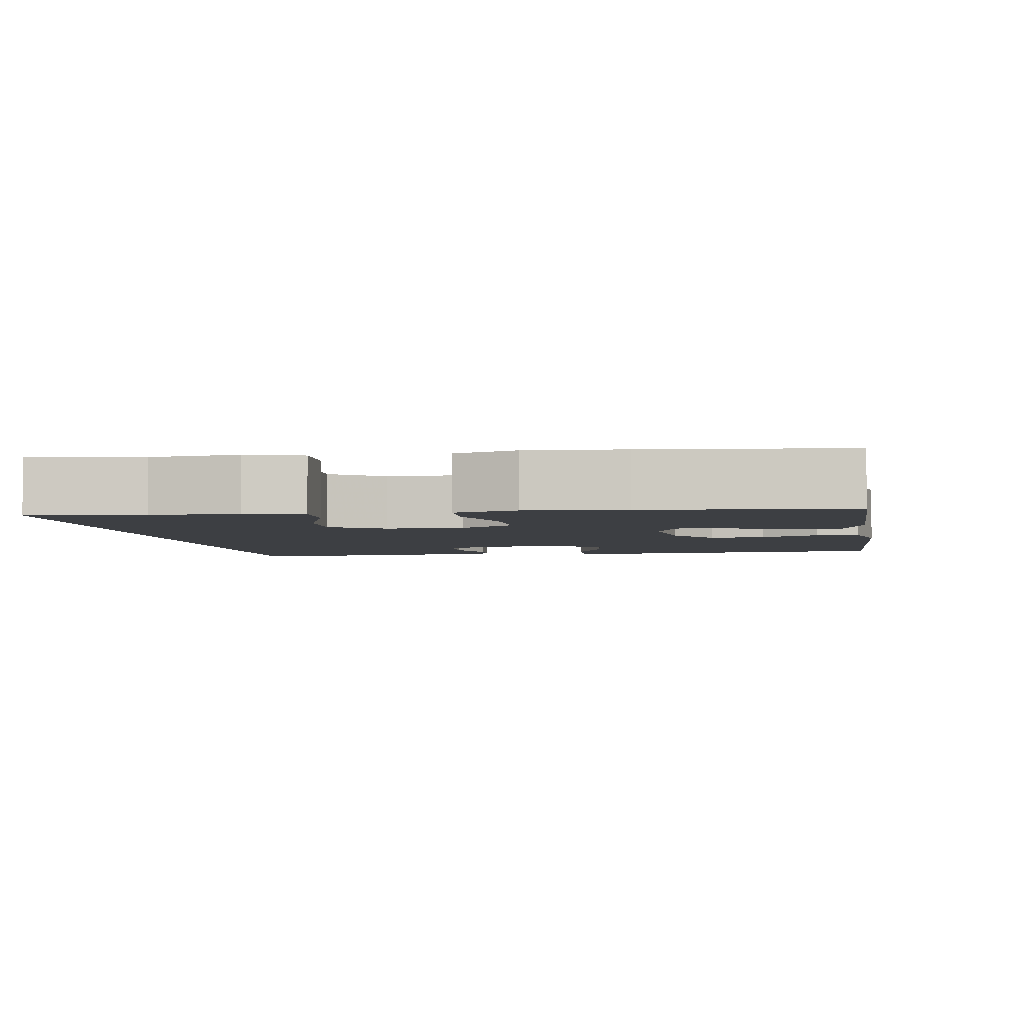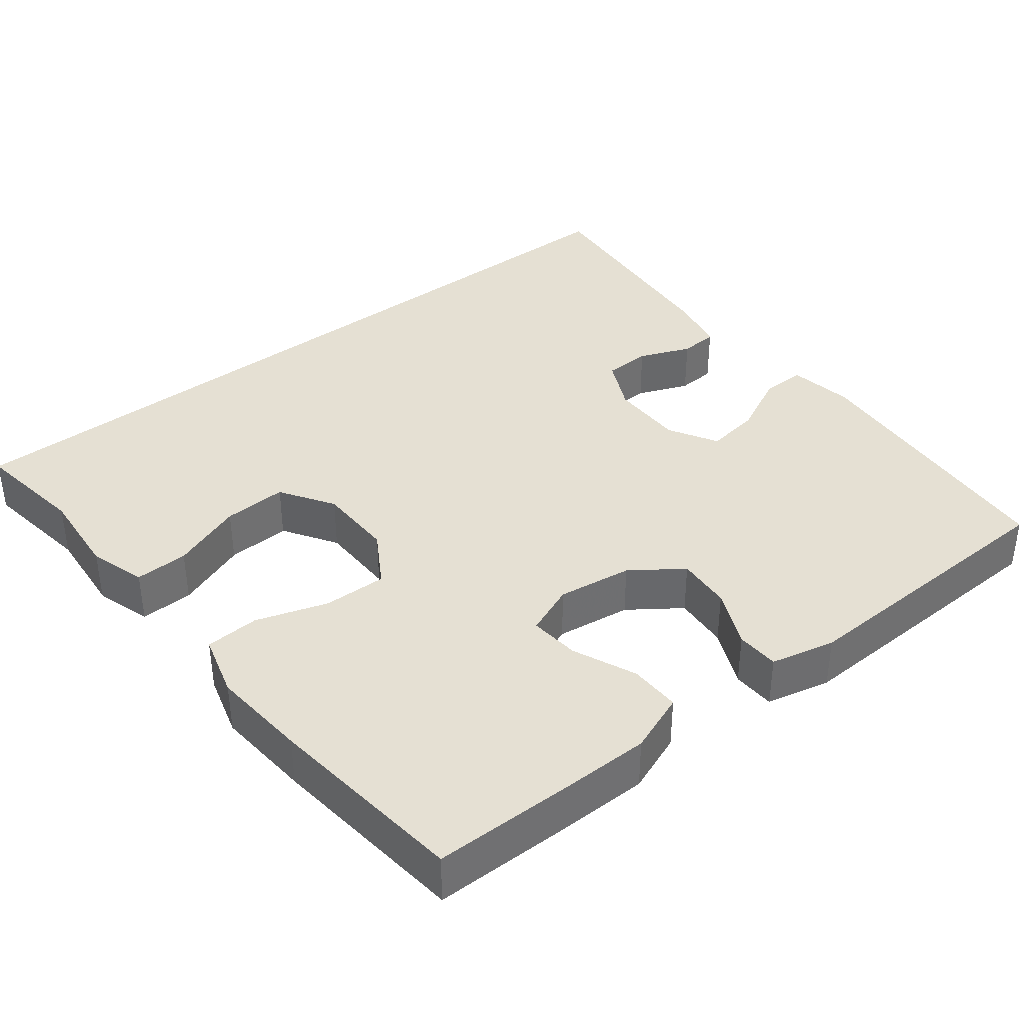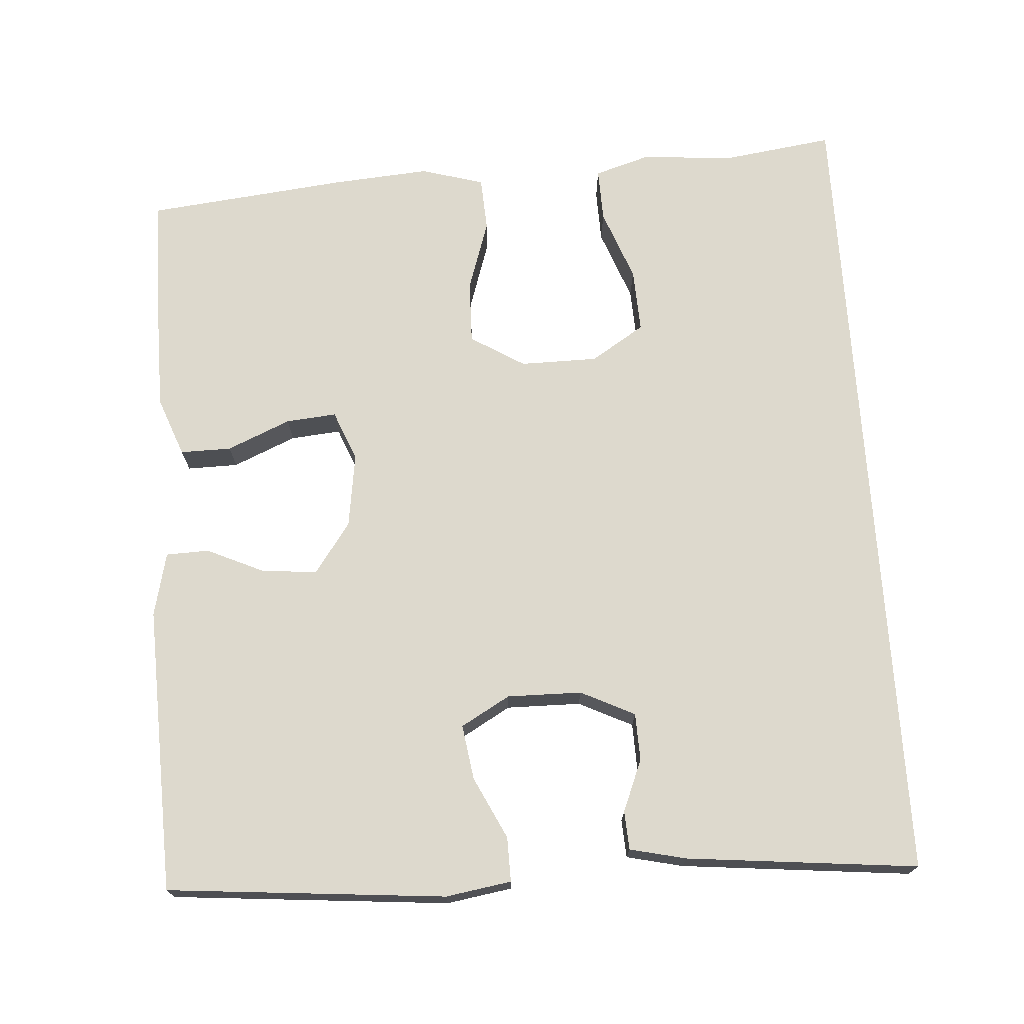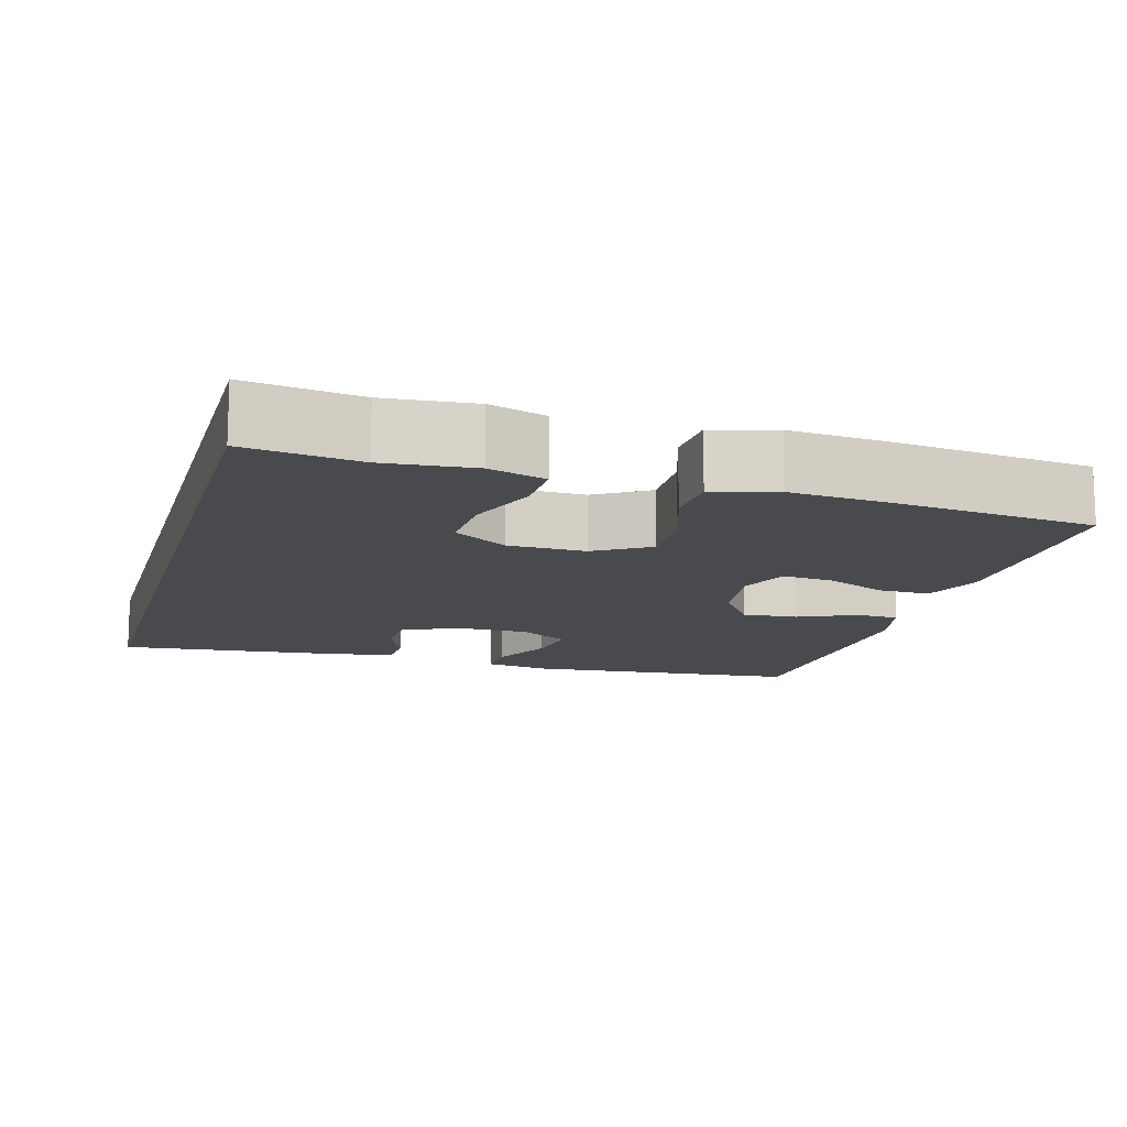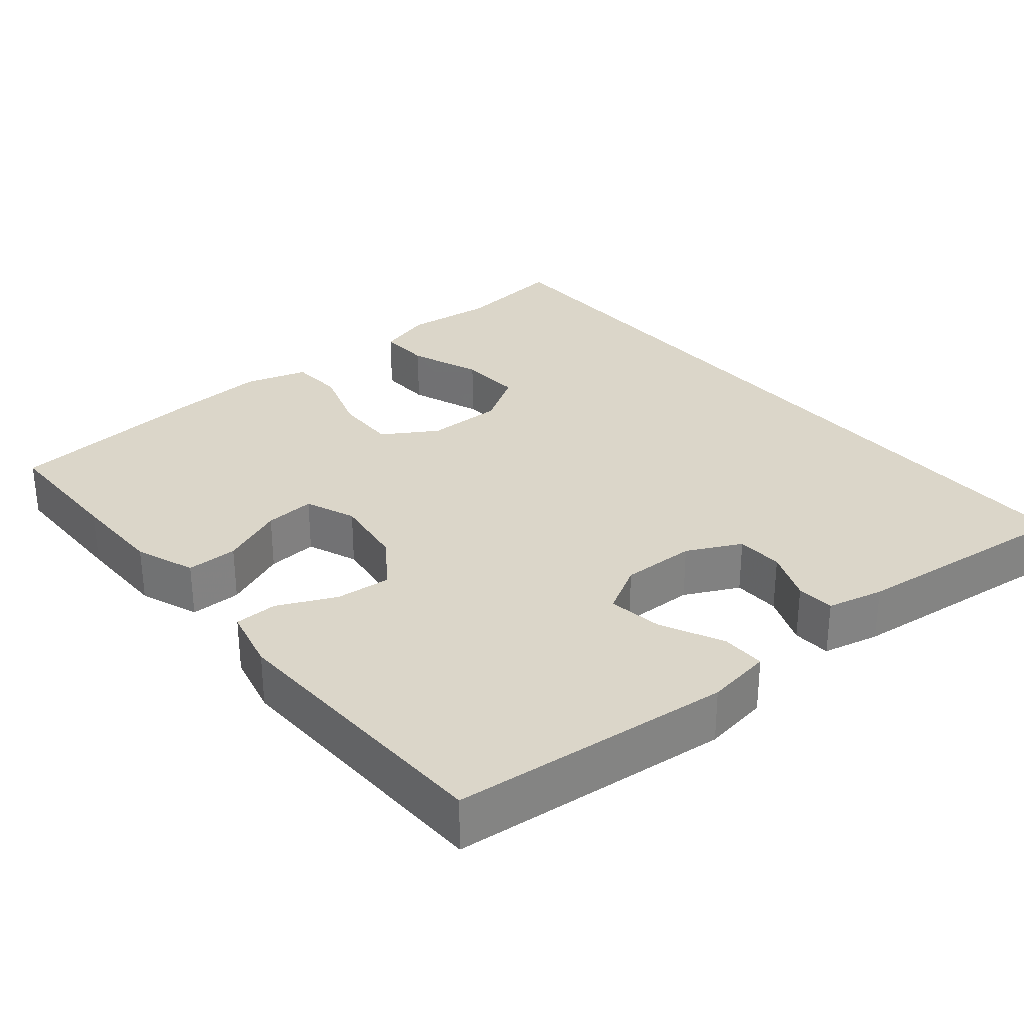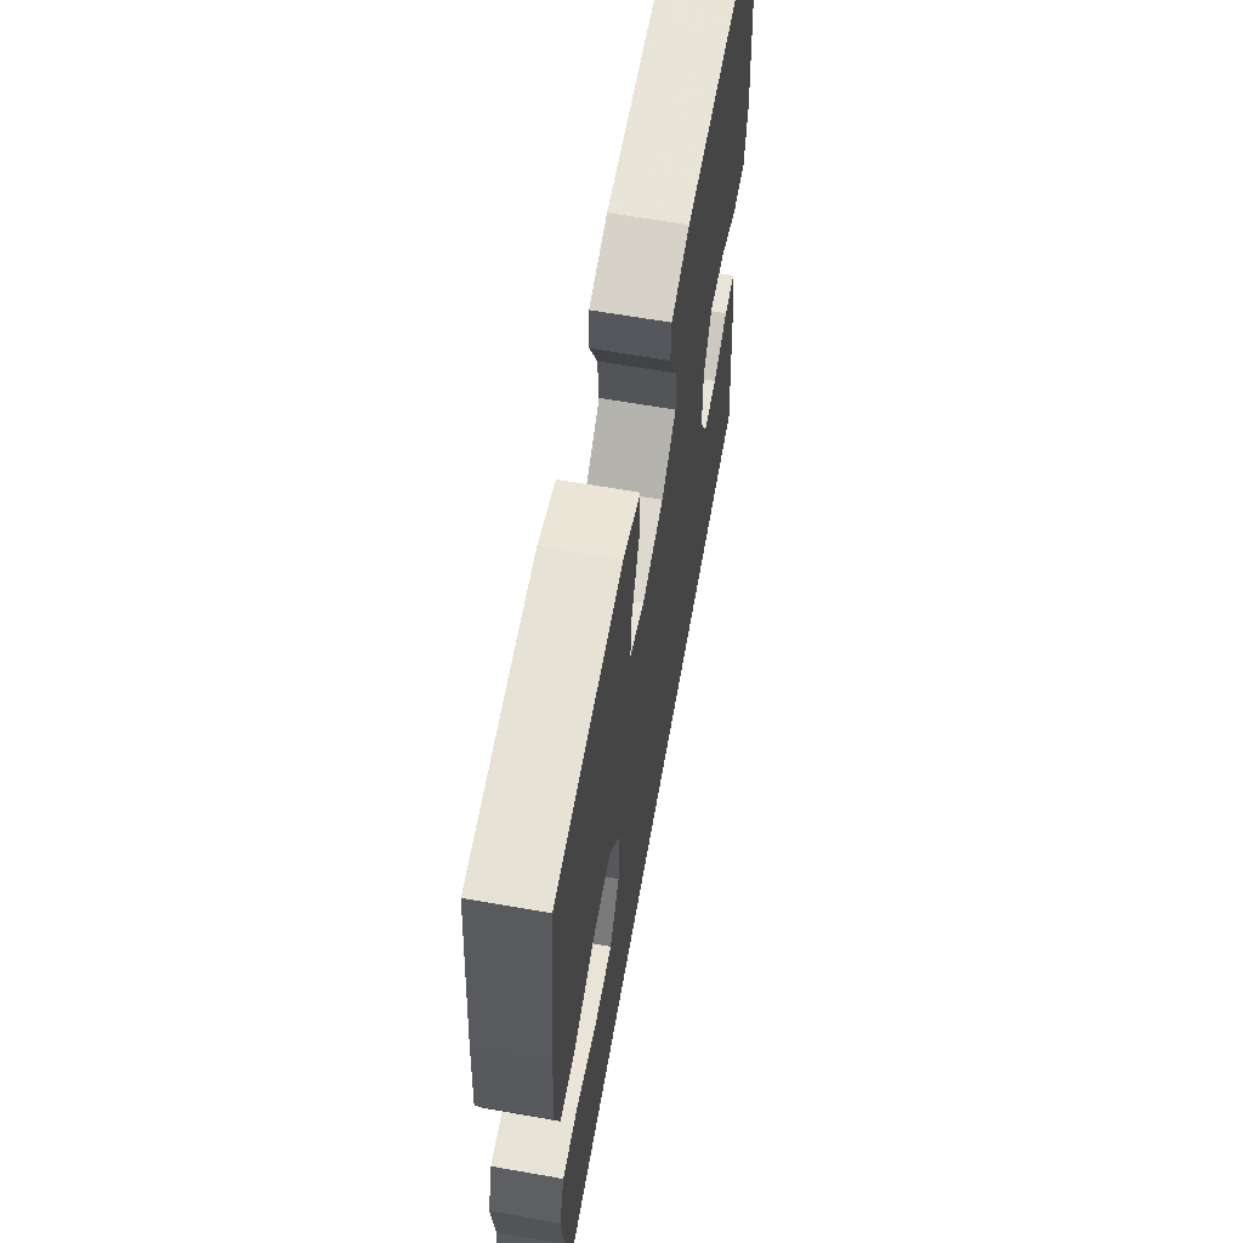
<metadata>
{"format":"obj","ext":"obj","renderer":"f3d","projection":"perspective","resolution":1024,"background":"white","views":[{"elev":-3.9,"azim":-80.6,"up":"+Y"},{"elev":37.9,"azim":-38.2,"up":"+Y"},{"elev":71.9,"azim":86.2,"up":"+Y"},{"elev":-13.3,"azim":-106.0,"up":"+Y"},{"elev":29.9,"azim":50.6,"up":"+Y"},{"elev":63.5,"azim":-79.9,"up":"+Z"}]}
</metadata>
<code>
v 0.5 0.07 0.5
v 0.533 0.07 0.13
v 0.519 0.07 0.043
v 0.46 0.07 0.044
v 0.378 0.07 0.084
v 0.305 0.07 0.095
v 0.268 0.07 0.03
v 0.269 0.07 -0.069
v 0.304 0.07 -0.141
v 0.367 0.07 -0.143
v 0.436 0.07 -0.115
v 0.487 0.07 -0.118
v 0.504 0.07 -0.193
v 0.535 0.07 -0.5
v -0.551 0.07 -0.5
v -0.53 0.07 -0.35
v -0.541 0.07 -0.231
v -0.518 0.07 -0.156
v -0.447 0.07 -0.158
v -0.351 0.07 -0.194
v -0.266 0.07 -0.198
v -0.221 0.07 -0.127
v -0.22 0.07 -0.024
v -0.264 0.07 0.048
v -0.348 0.07 0.046
v -0.443 0.07 0.015
v -0.515 0.07 0.019
v -0.539 0.07 0.103
v -0.529 0.07 0.232
v -0.5 0.07 0.5
v -0.32 0.07 0.501
v -0.196 0.07 0.5
v -0.117 0.07 0.47
v -0.118 0.07 0.402
v -0.154 0.07 0.318
v -0.16 0.07 0.251
v -0.093 0.07 0.224
v 0.006 0.07 0.238
v 0.073 0.07 0.286
v 0.067 0.07 0.359
v 0.032 0.07 0.436
v 0.034 0.07 0.493
v 0.119 0.07 0.513
v 0.5 0 0.5
v 0.533 0 0.13
v 0.519 0 0.043
v 0.46 0 0.044
v 0.378 0 0.084
v 0.305 0 0.095
v 0.268 0 0.03
v 0.269 0 -0.069
v 0.304 0 -0.141
v 0.367 0 -0.143
v 0.436 0 -0.115
v 0.487 0 -0.118
v 0.504 0 -0.193
v 0.535 0 -0.5
v -0.551 0 -0.5
v -0.53 0 -0.35
v -0.541 0 -0.231
v -0.518 0 -0.156
v -0.447 0 -0.158
v -0.351 0 -0.194
v -0.266 0 -0.198
v -0.221 0 -0.127
v -0.22 0 -0.024
v -0.264 0 0.048
v -0.348 0 0.046
v -0.443 0 0.015
v -0.515 0 0.019
v -0.539 0 0.103
v -0.529 0 0.232
v -0.5 0 0.5
v -0.32 0 0.501
v -0.196 0 0.5
v -0.117 0 0.47
v -0.118 0 0.402
v -0.154 0 0.318
v -0.16 0 0.251
v -0.093 0 0.224
v 0.006 0 0.238
v 0.073 0 0.286
v 0.067 0 0.359
v 0.032 0 0.436
v 0.034 0 0.493
v 0.119 0 0.513
f 3 4 5
f 2 3 5
f 1 2 5
f 43 1 5
f 42 43 5
f 41 42 5
f 40 41 5
f 39 40 5 6
f 38 39 6 7
f 37 38 7 8
f 36 37 8 9
f 33 34 35
f 32 33 35
f 31 32 35
f 30 31 35
f 29 30 35
f 28 29 35
f 27 28 35
f 26 27 35
f 25 26 35
f 24 25 35 36
f 23 24 36 9
f 18 19 20
f 17 18 20
f 16 17 20
f 16 20 21
f 15 16 21
f 14 15 21
f 12 13 14
f 11 12 14
f 10 11 14
f 14 21 22
f 10 14 22
f 9 10 22
f 9 22 23
f 48 47 46
f 48 46 45
f 48 45 44
f 48 44 86
f 48 86 85
f 48 85 84
f 48 84 83
f 49 48 83 82
f 50 49 82 81
f 51 50 81 80
f 52 51 80 79
f 78 77 76
f 78 76 75
f 78 75 74
f 78 74 73
f 78 73 72
f 78 72 71
f 78 71 70
f 78 70 69
f 78 69 68
f 79 78 68 67
f 52 79 67 66
f 63 62 61
f 63 61 60
f 63 60 59
f 64 63 59
f 64 59 58
f 64 58 57
f 57 56 55
f 57 55 54
f 57 54 53
f 65 64 57
f 65 57 53
f 65 53 52
f 66 65 52
f 1 44 45 2
f 2 45 46 3
f 3 46 47 4
f 4 47 48 5
f 5 48 49 6
f 6 49 50 7
f 7 50 51 8
f 8 51 52 9
f 9 52 53 10
f 10 53 54 11
f 11 54 55 12
f 12 55 56 13
f 13 56 57 14
f 14 57 58 15
f 15 58 59 16
f 16 59 60 17
f 17 60 61 18
f 18 61 62 19
f 19 62 63 20
f 20 63 64 21
f 21 64 65 22
f 22 65 66 23
f 23 66 67 24
f 24 67 68 25
f 25 68 69 26
f 26 69 70 27
f 27 70 71 28
f 28 71 72 29
f 29 72 73 30
f 30 73 74 31
f 31 74 75 32
f 32 75 76 33
f 33 76 77 34
f 34 77 78 35
f 35 78 79 36
f 36 79 80 37
f 37 80 81 38
f 38 81 82 39
f 39 82 83 40
f 40 83 84 41
f 41 84 85 42
f 42 85 86 43
f 43 86 44 1

</code>
